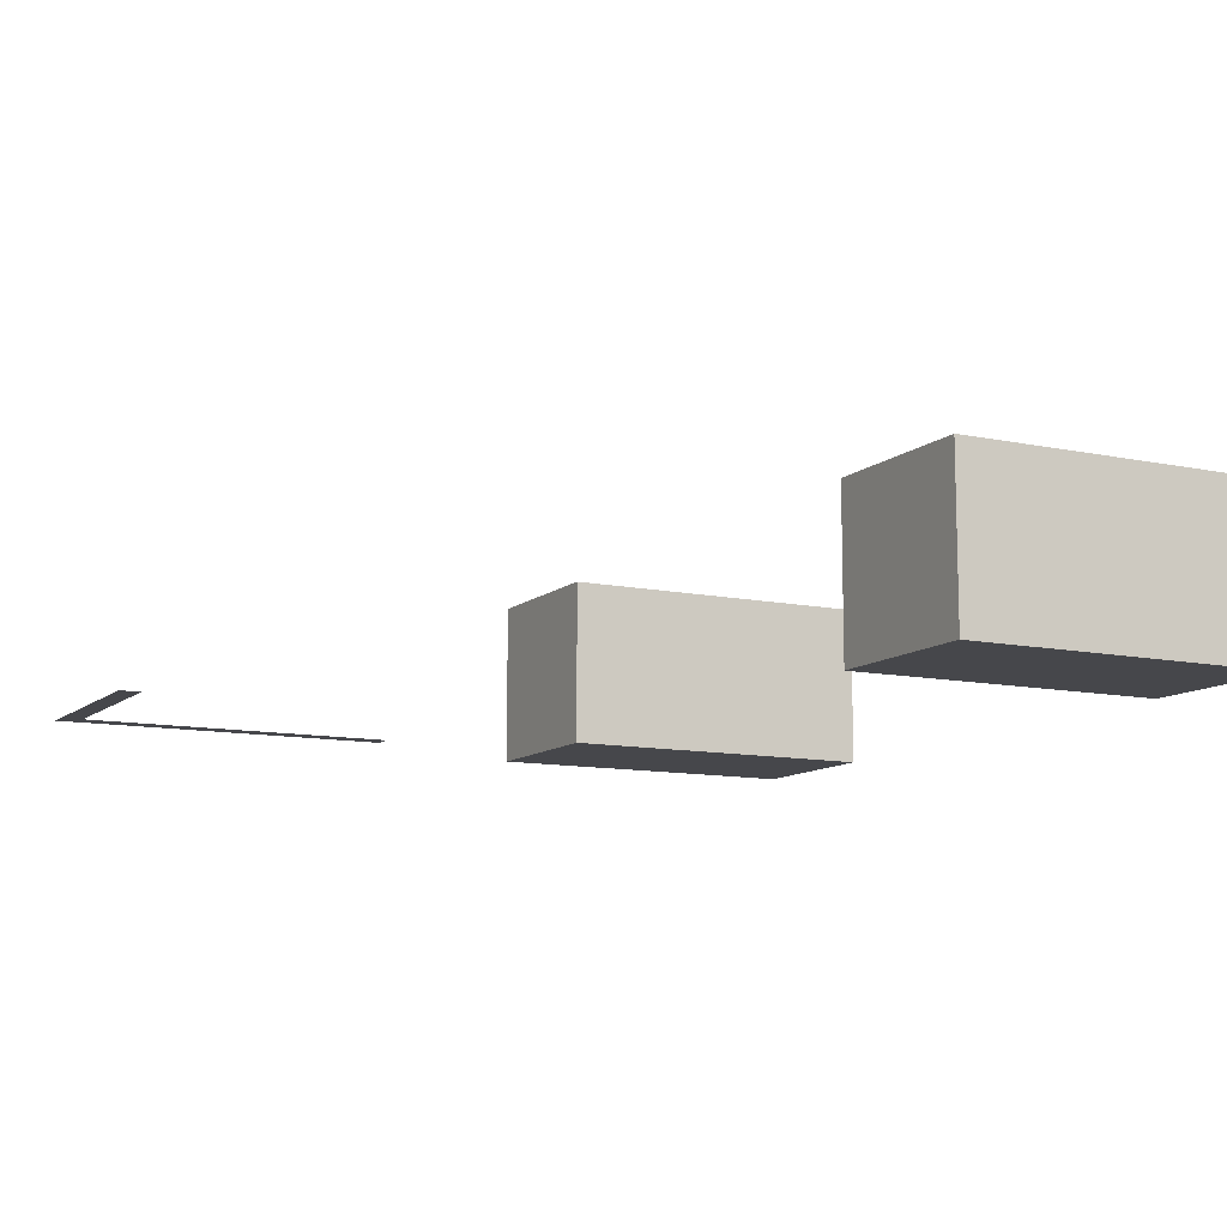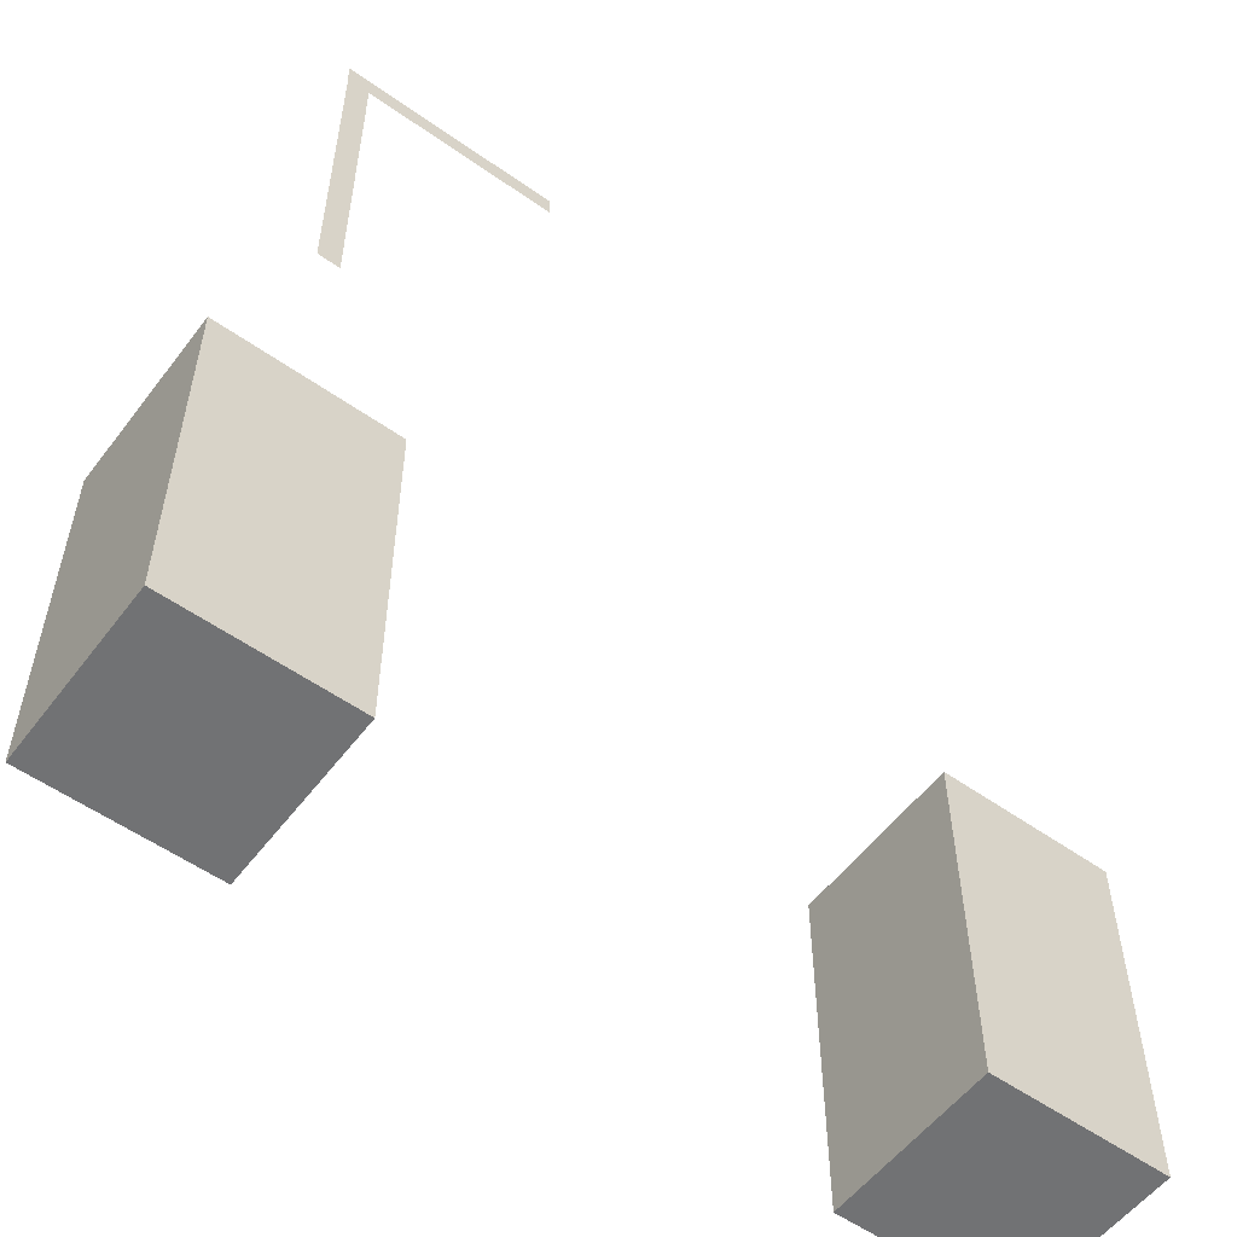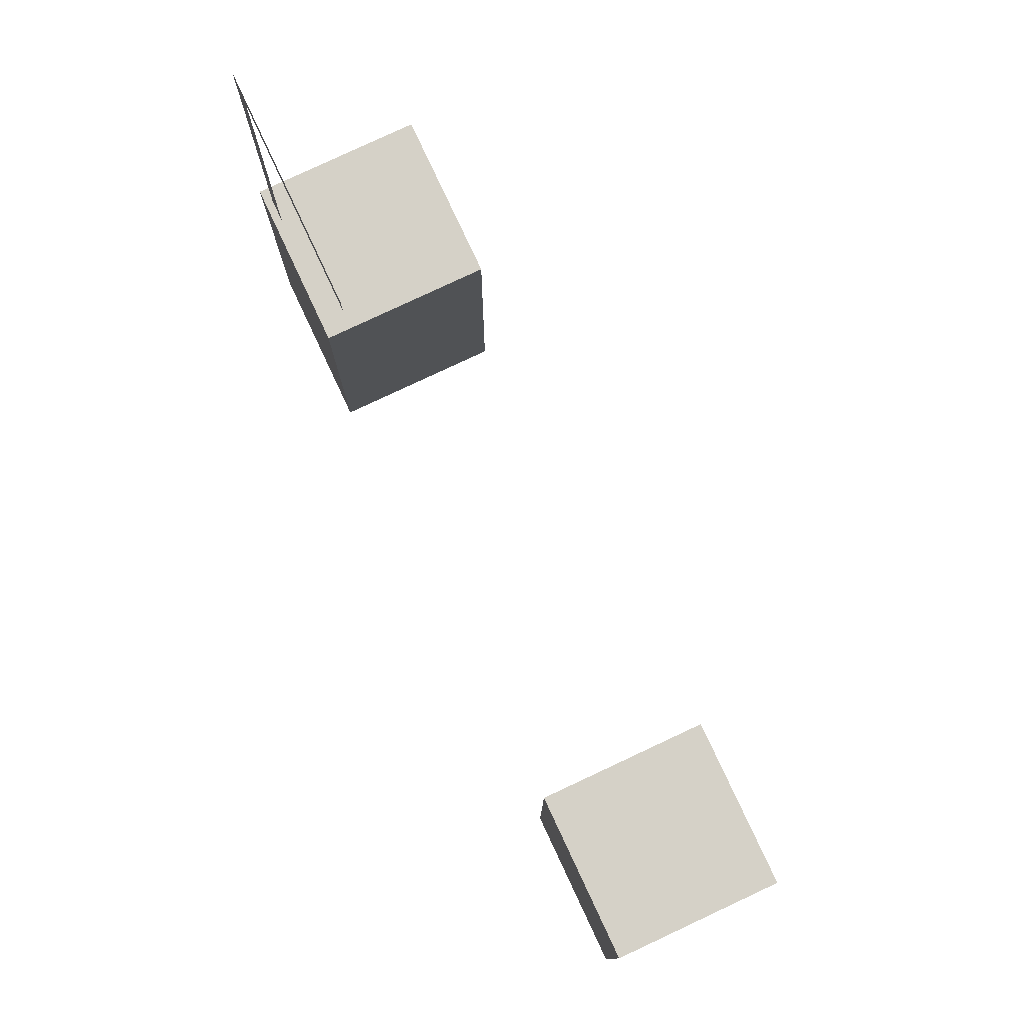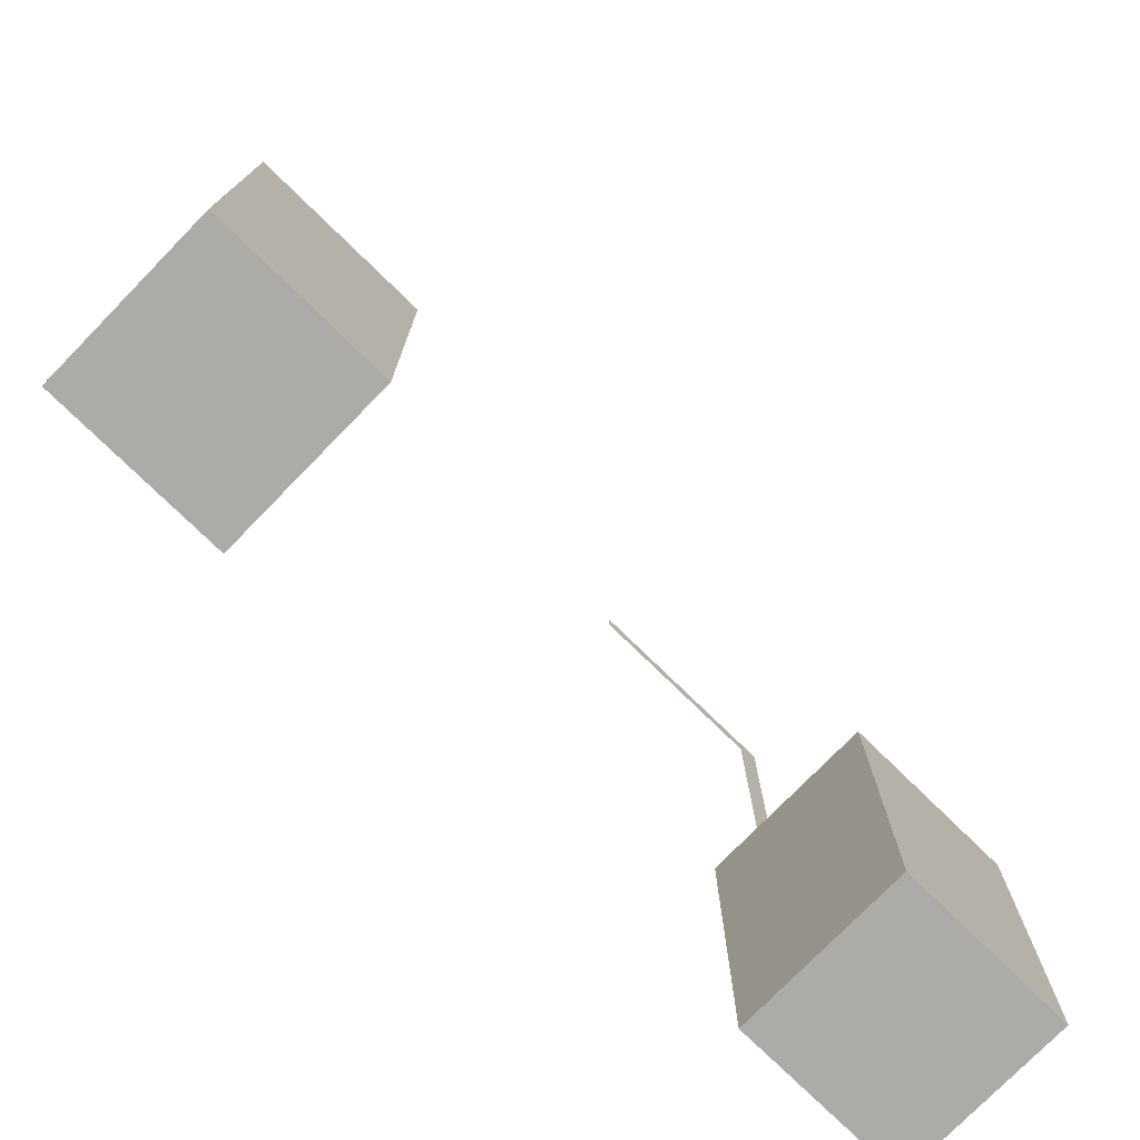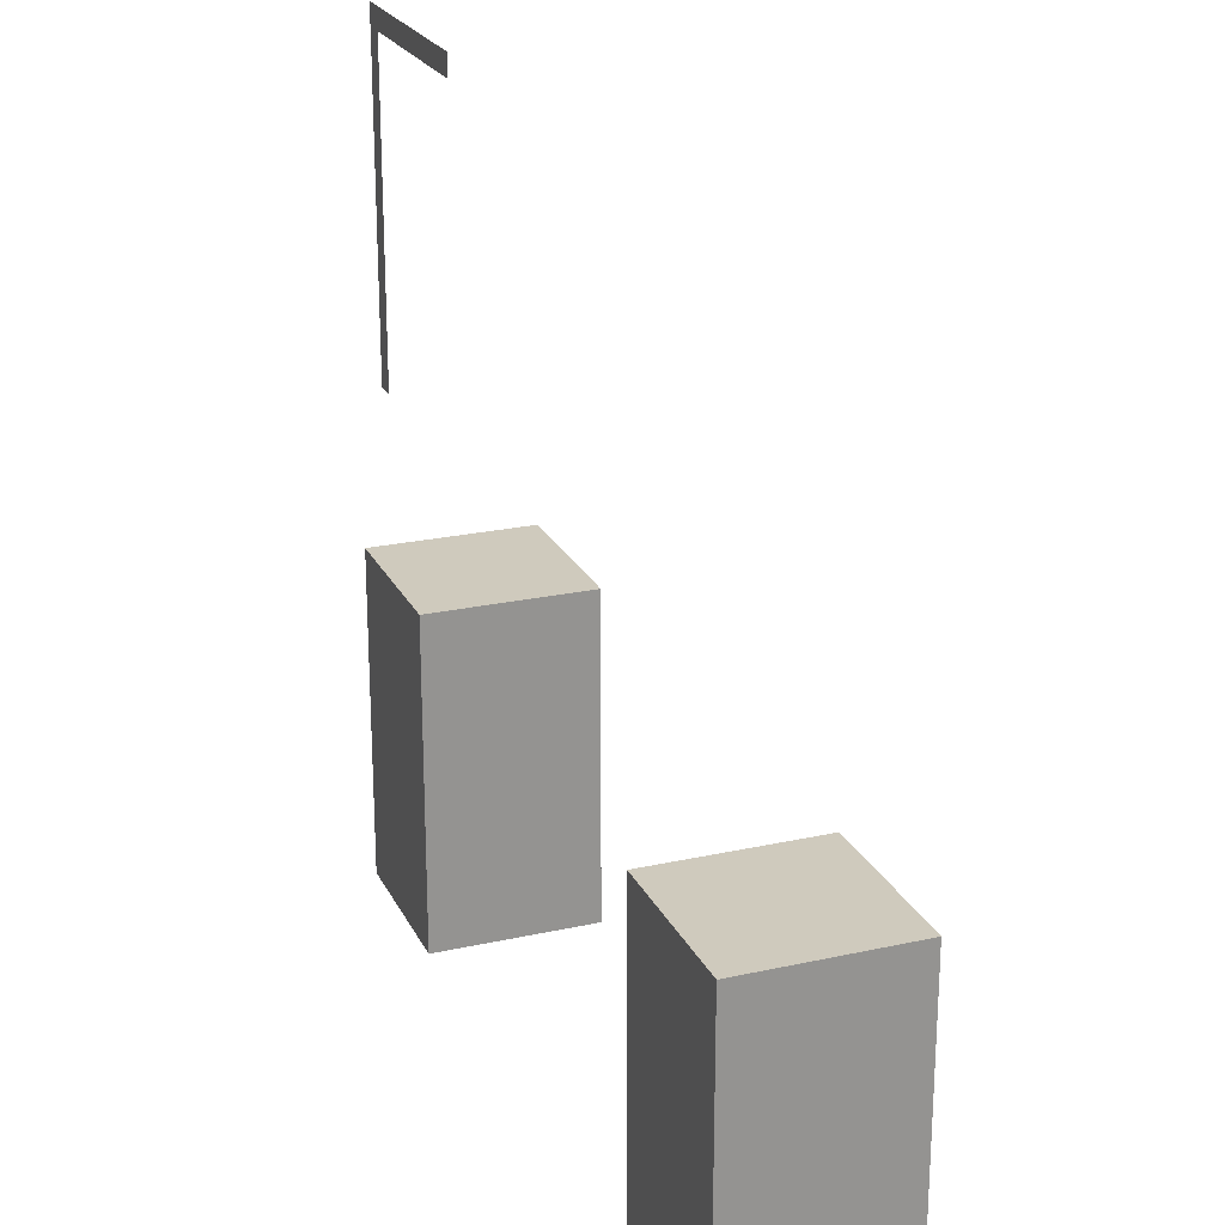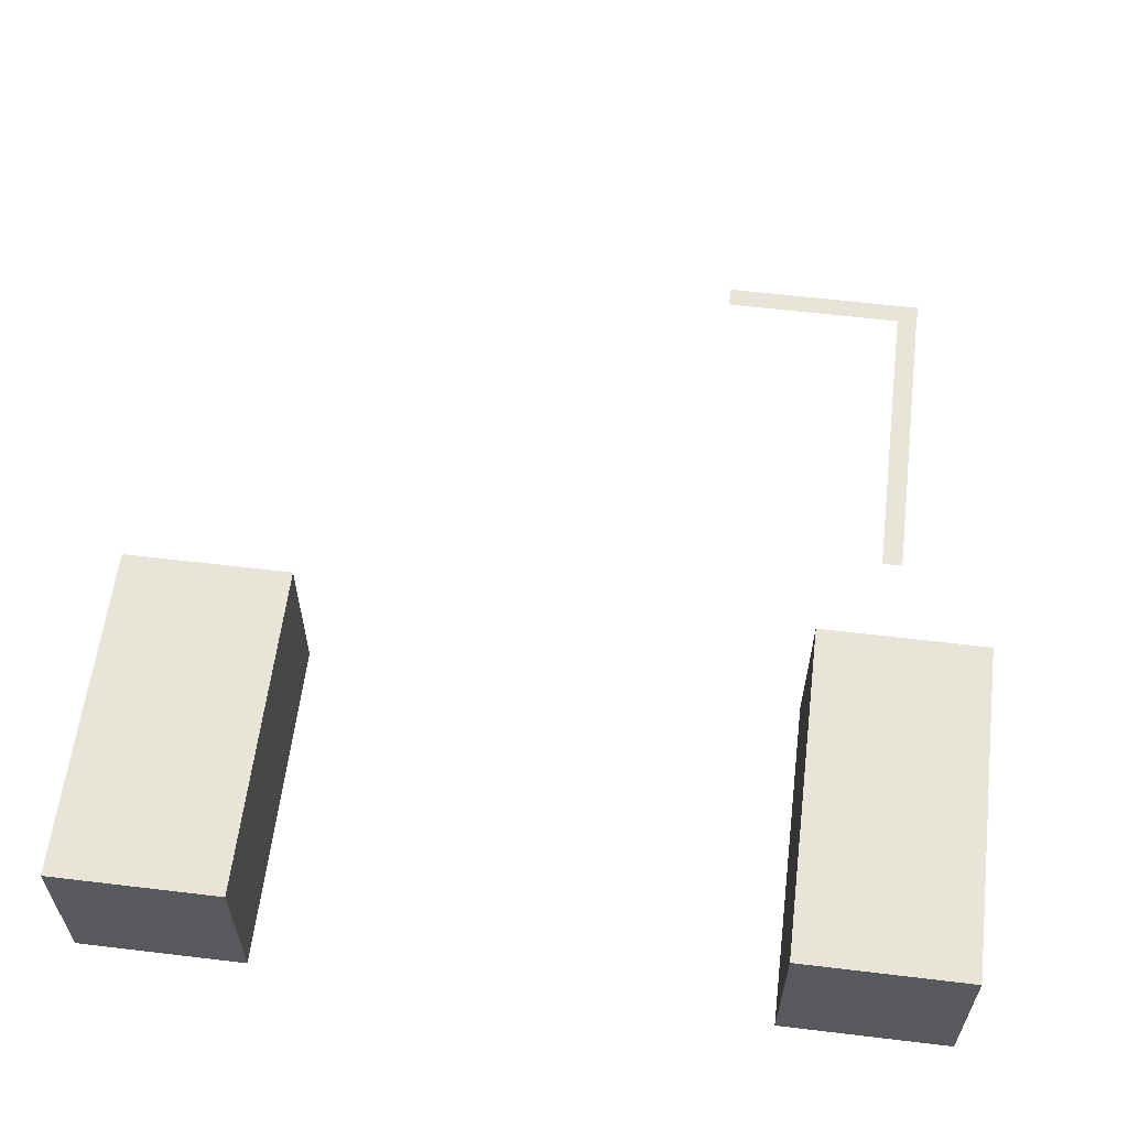
<metadata>
{"format":"obj","ext":"obj","renderer":"f3d","projection":"perspective","resolution":1024,"background":"white","views":[{"elev":-10.8,"azim":62.4,"up":"+Y"},{"elev":-55.4,"azim":-36.6,"up":"+Z"},{"elev":79.6,"azim":64.9,"up":"+Z"},{"elev":-76.2,"azim":135.7,"up":"+Z"},{"elev":22.9,"azim":69.3,"up":"+Z"},{"elev":60.0,"azim":-173.0,"up":"+Y"}]}
</metadata>
<code>
o Cube.001
v -6 -0 -8
v -10 0 -16
v -6 0 -16
v -10 4 -16
v -6 4 -8
v -6 4 -16
v -6 4 -8
v -10 -0 -8
v -6 -0 -8
v -6 4 -16
v -6 -0 -8
v -6 0 -16
v -6 0 -16
v -10 4 -16
v -6 4 -16
v -10 -0 -8
v -10 4 -16
v -10 0 -16
v -10 -0 -8
v -10 4 -8
v -10 4 -8
v -6 4 -8
v -10 0 -16
v -10 4 -8
f 1 2 3
f 4 5 6
f 7 8 9
f 10 11 12
f 13 14 15
f 16 17 18
f 1 19 2
f 4 20 5
f 7 21 8
f 10 22 11
f 13 23 14
f 16 24 17
o Cube.002
v 10 -1e-06 -8
v 6 1e-06 -16
v 10 1e-06 -16
v 6 4 -16
v 10 4 -8
v 10 4 -16
v 10 4 -8
v 6 -1e-06 -8
v 10 -1e-06 -8
v 10 4 -16
v 10 -1e-06 -8
v 10 1e-06 -16
v 10 1e-06 -16
v 6 4 -16
v 10 4 -16
v 6 -1e-06 -8
v 6 4 -16
v 6 1e-06 -16
v 6 -1e-06 -8
v 6 4 -8
v 6 4 -8
v 10 4 -8
v 6 1e-06 -16
v 6 4 -8
f 25 26 27
f 28 29 30
f 31 32 33
f 34 35 36
f 37 38 39
f 40 41 42
f 25 43 26
f 28 44 29
f 31 45 32
f 34 46 35
f 37 47 38
f 40 48 41
o Floor
v -7.75 -1e-06 3.75
v -8.25 1e-06 -3.75
v -8.25 -1e-06 3.75
v -7.75 1e-06 -3.75
f 49 50 51
f 49 52 50
o Floor.001
v -8.261 0 3.75
v -3.261 -0 4.25
v -8.261 0 4.25
v -3.261 -0 3.75
f 53 55 54
f 53 54 56

</code>
